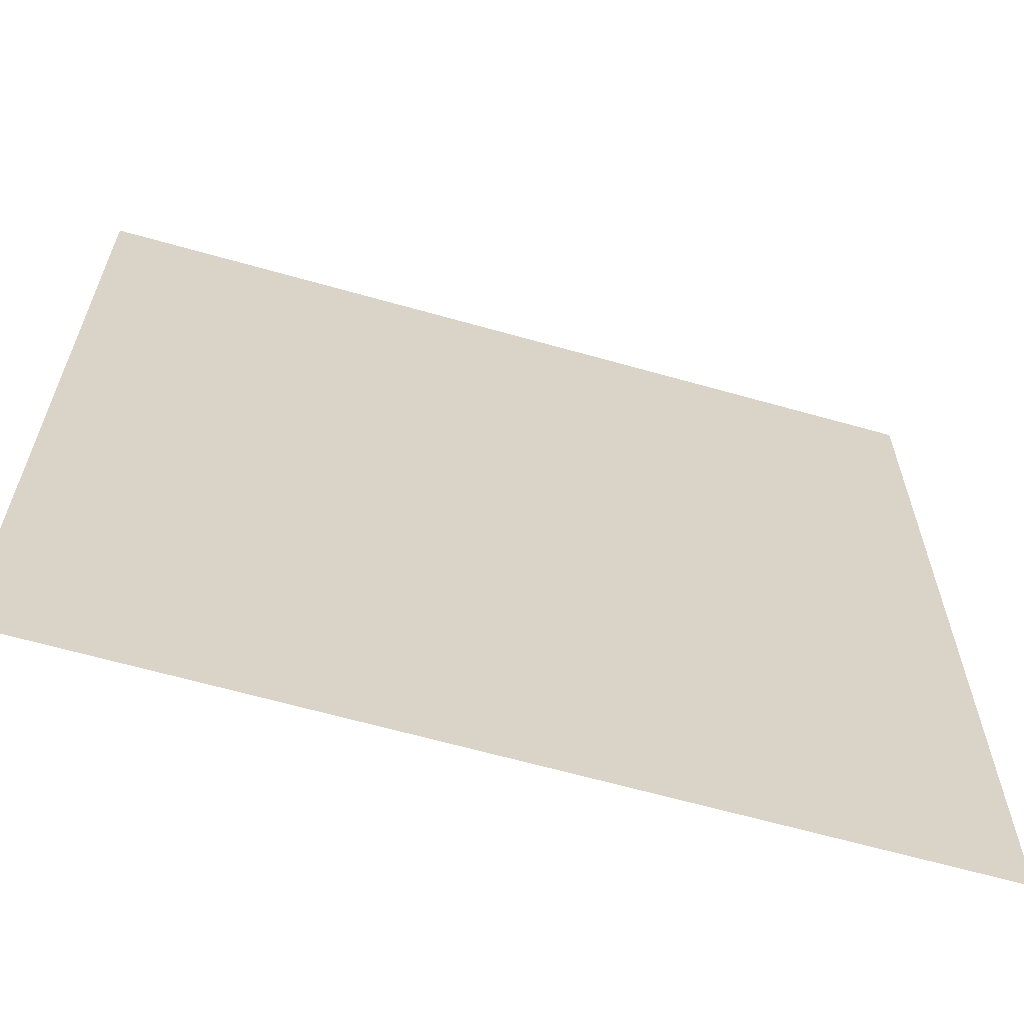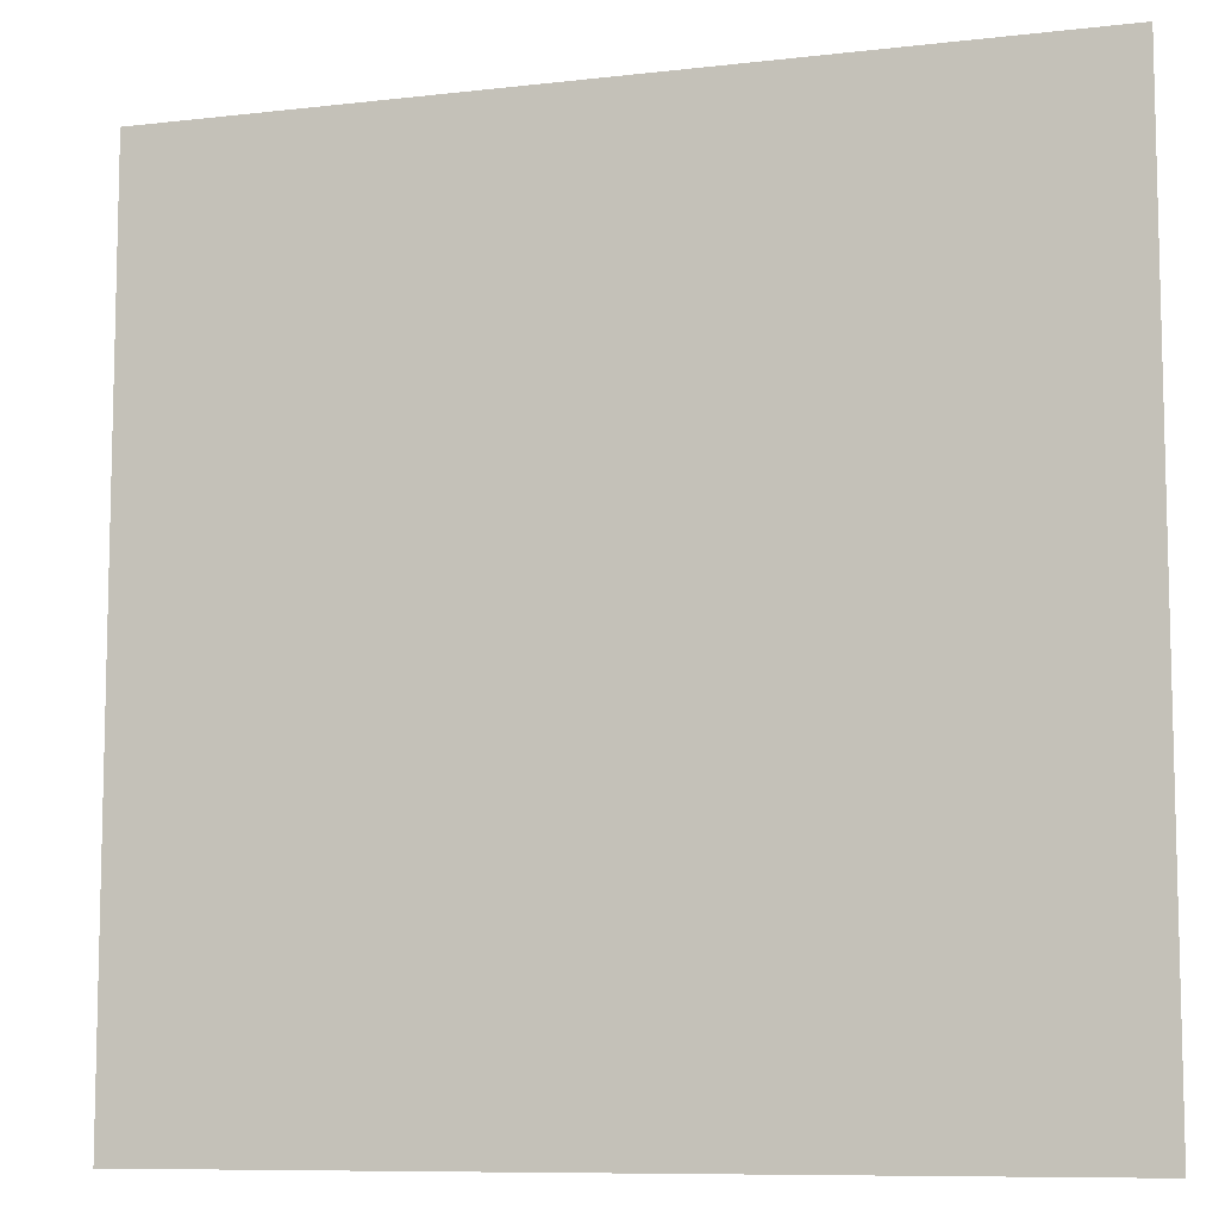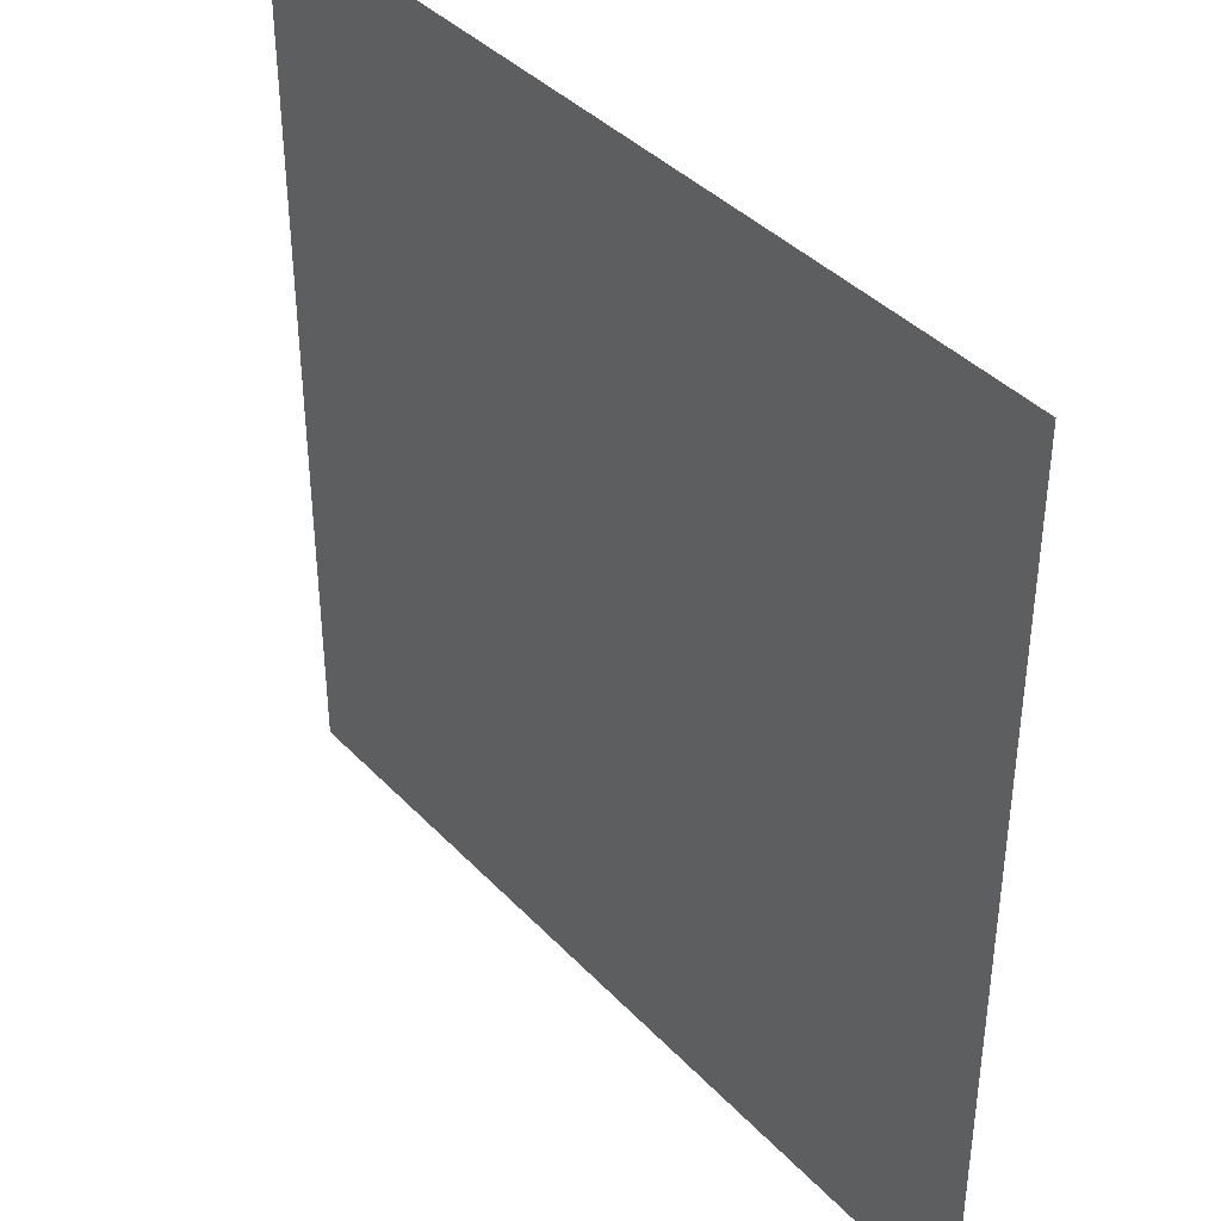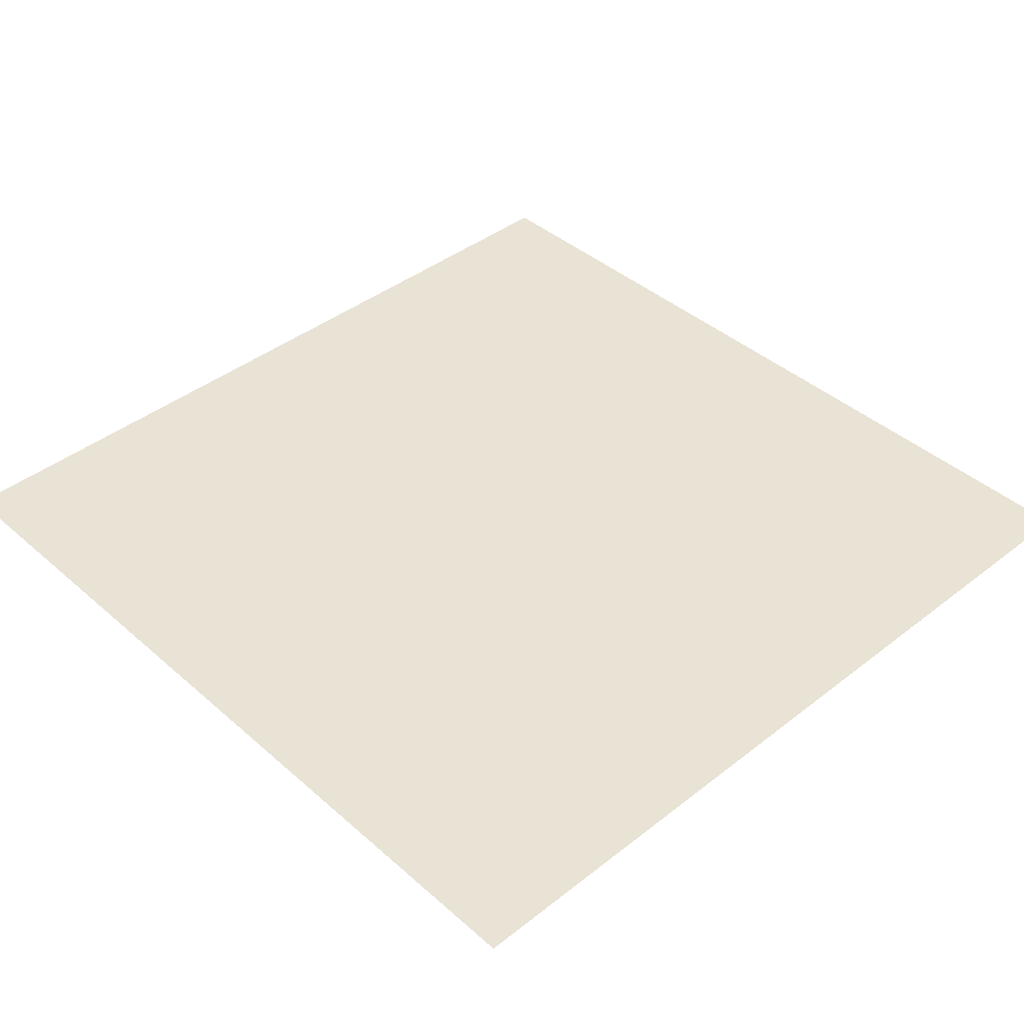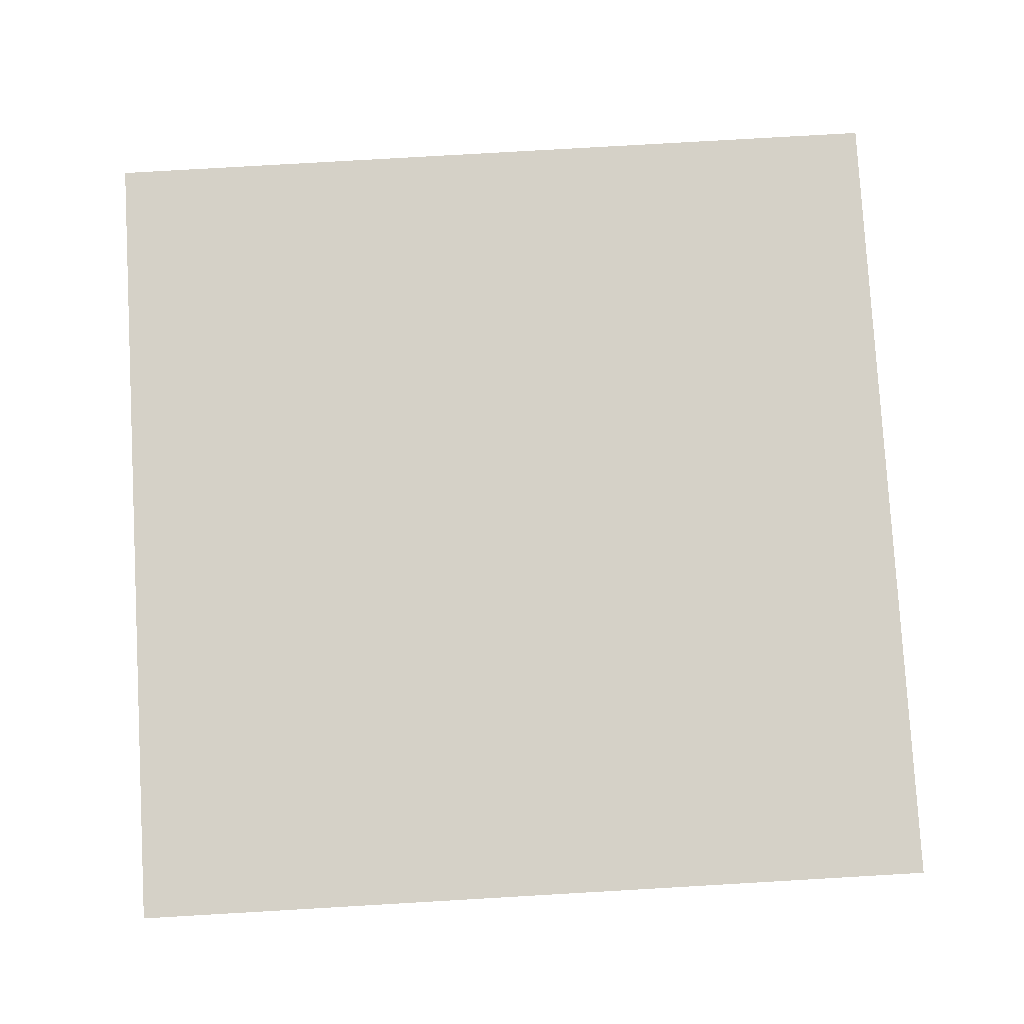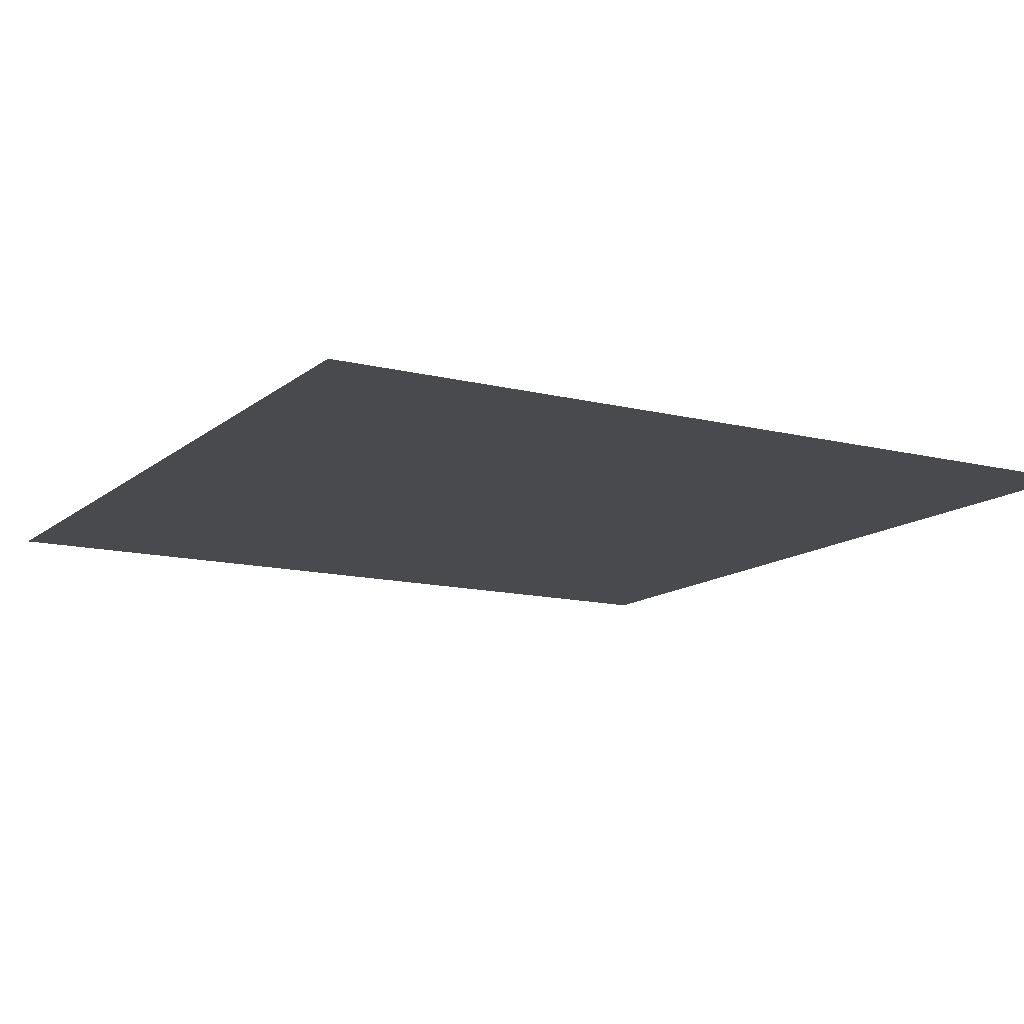
<metadata>
{"format":"obj","ext":"obj","renderer":"f3d","projection":"perspective","resolution":1024,"background":"white","views":[{"elev":-63.7,"azim":164.0,"up":"+Z"},{"elev":-8.9,"azim":17.3,"up":"+Z"},{"elev":39.7,"azim":51.7,"up":"+Z"},{"elev":41.2,"azim":136.6,"up":"+Y"},{"elev":79.6,"azim":176.7,"up":"+Y"},{"elev":-13.0,"azim":-29.9,"up":"+Y"}]}
</metadata>
<code>
o ground_decor/3847
v -64 8 64
v -64 8 -64
v 64 8 -64
v 64 8 64
f 1 2 3
f 1 3 4

</code>
